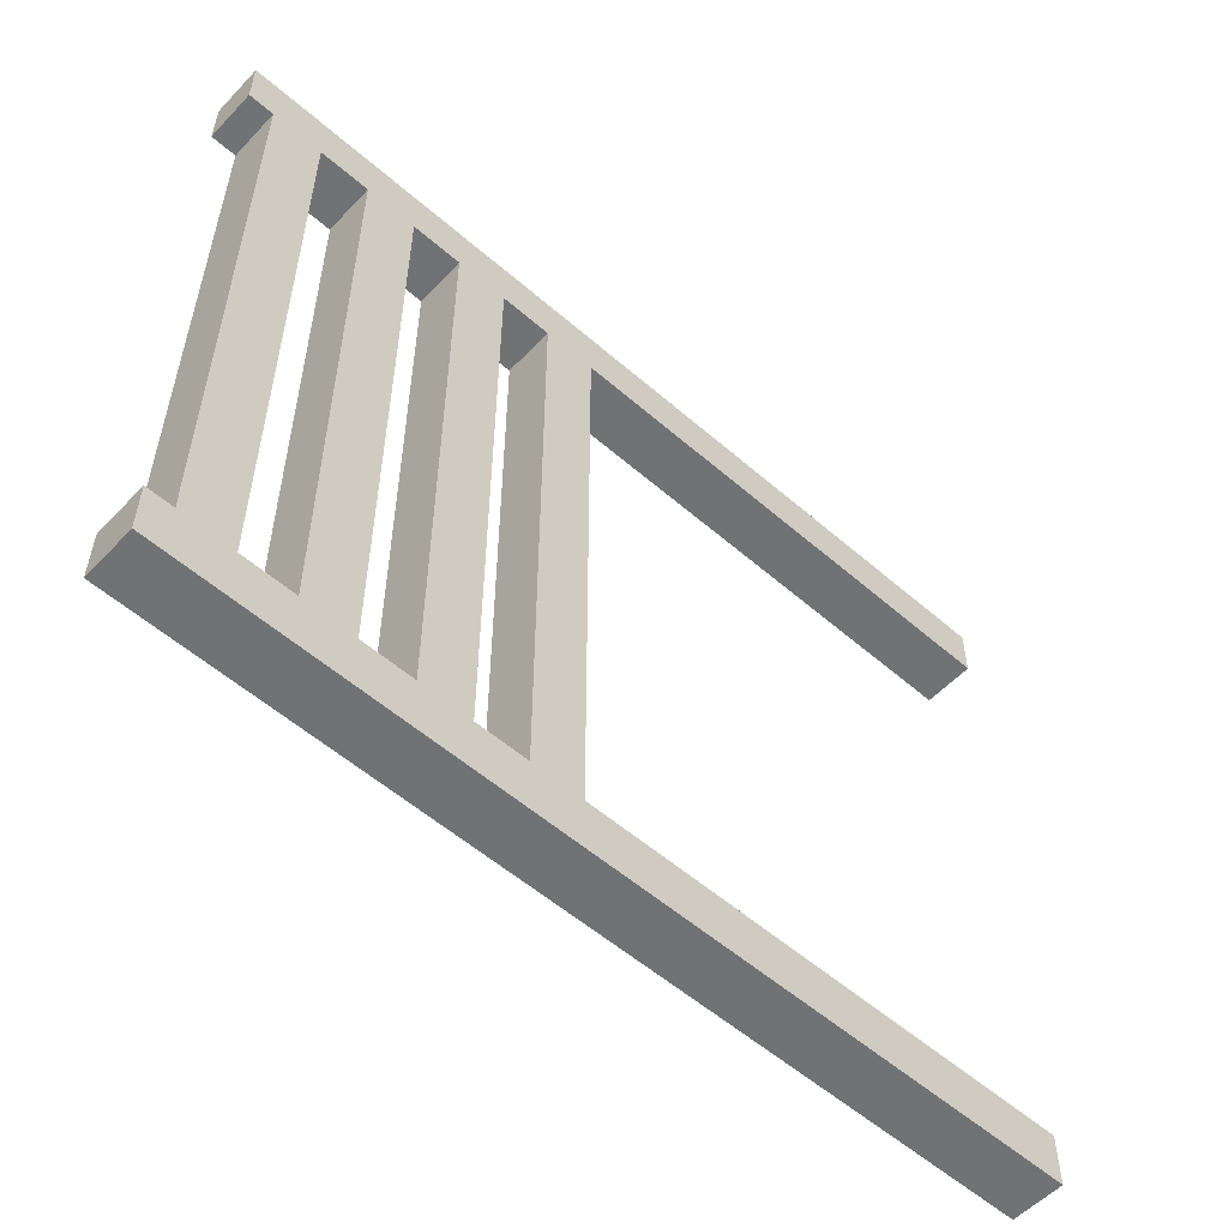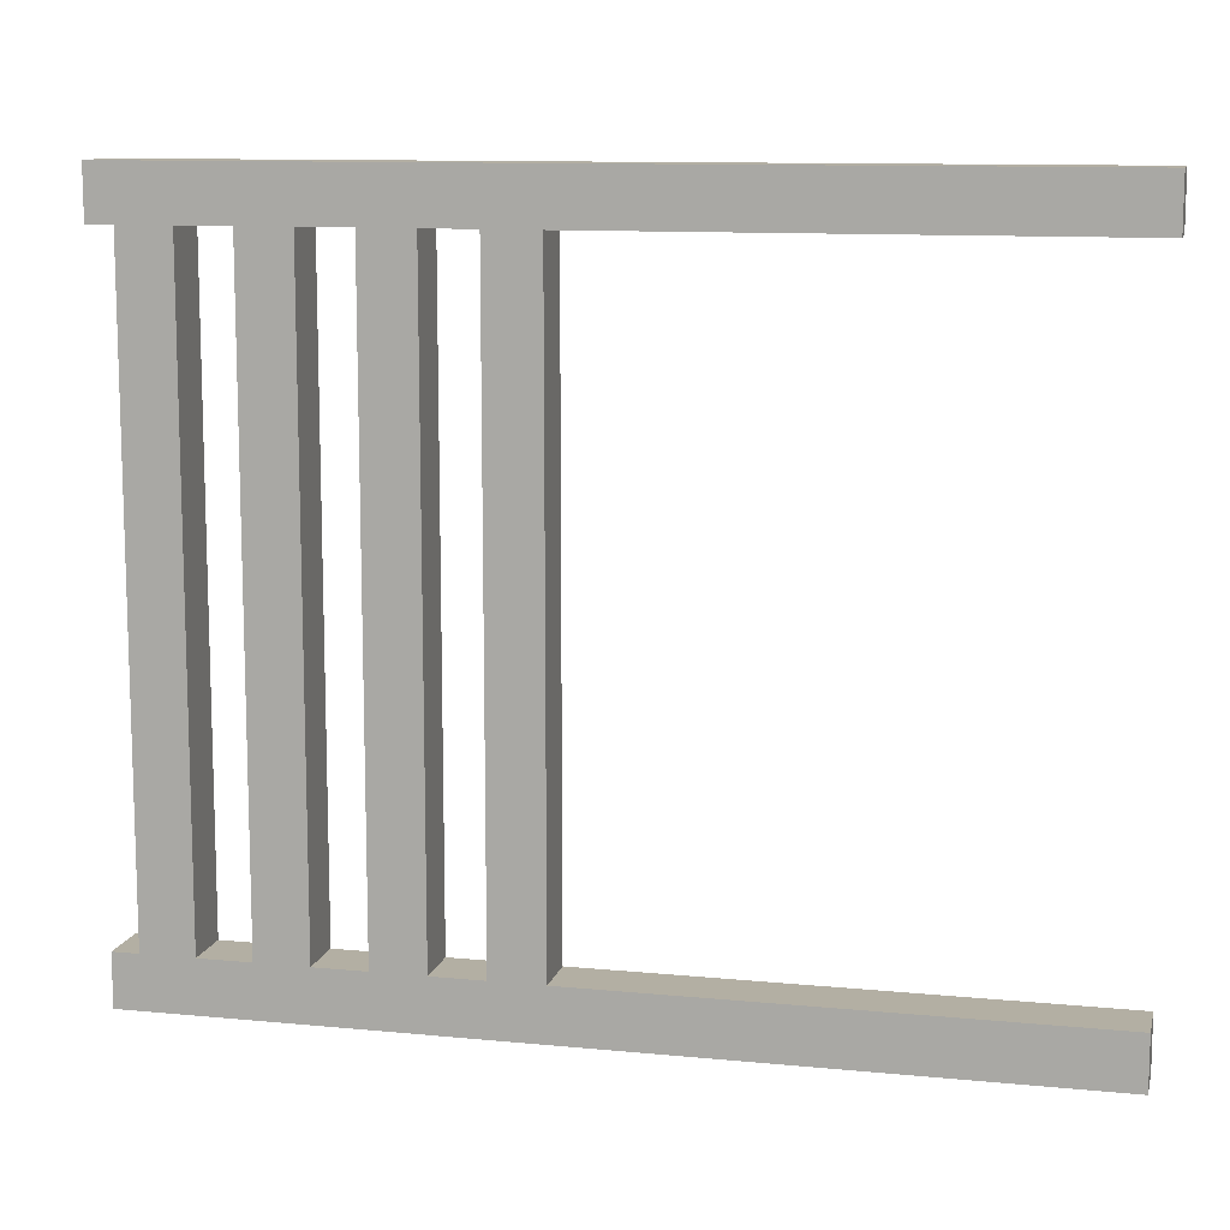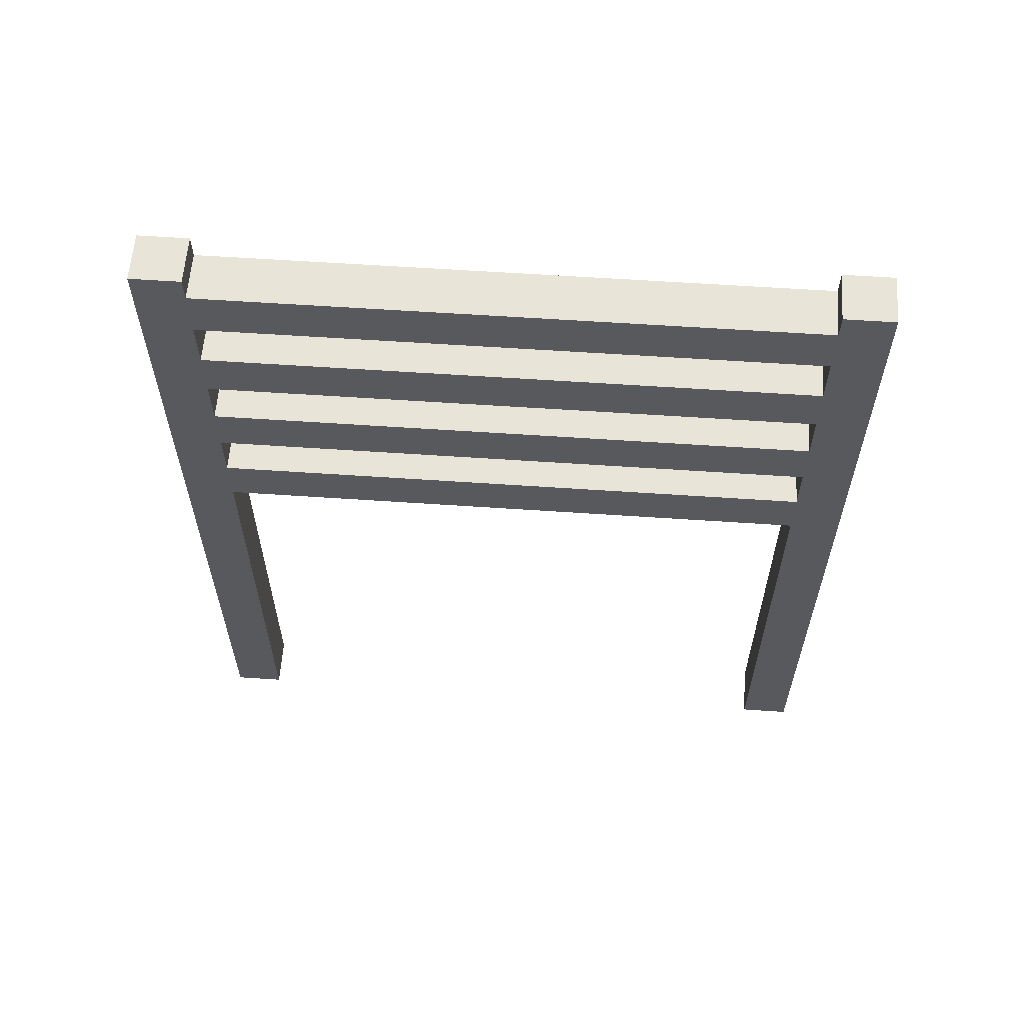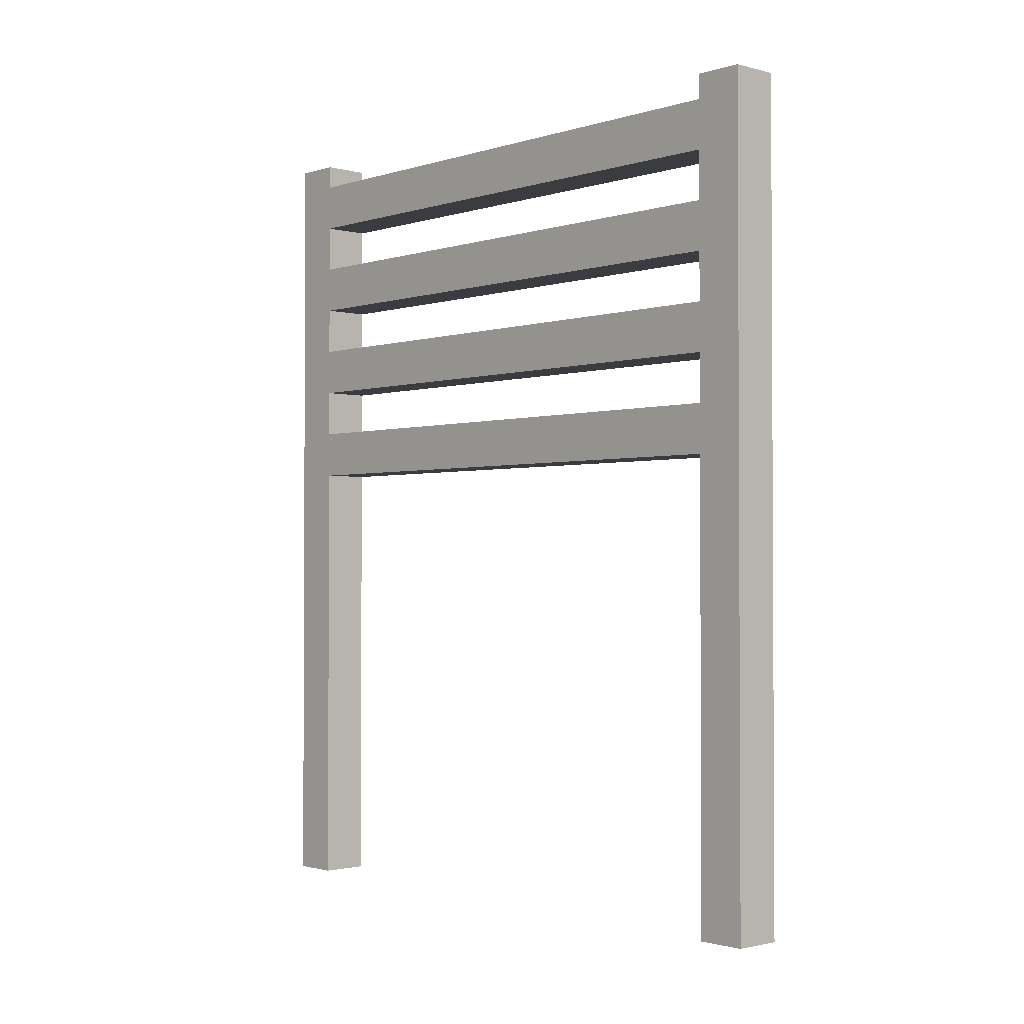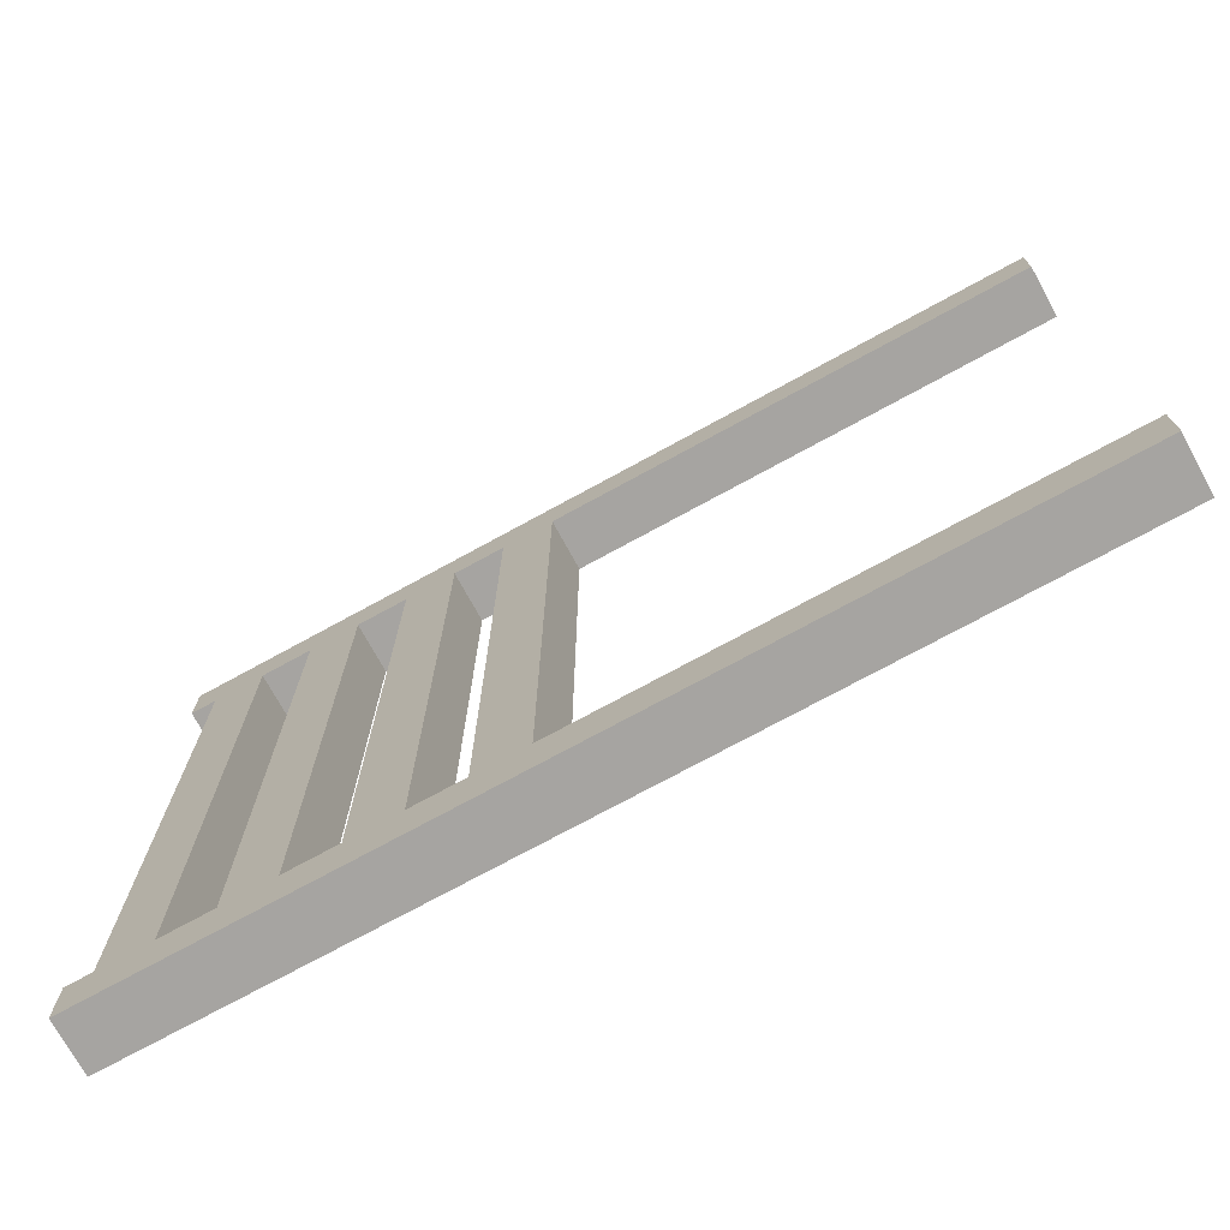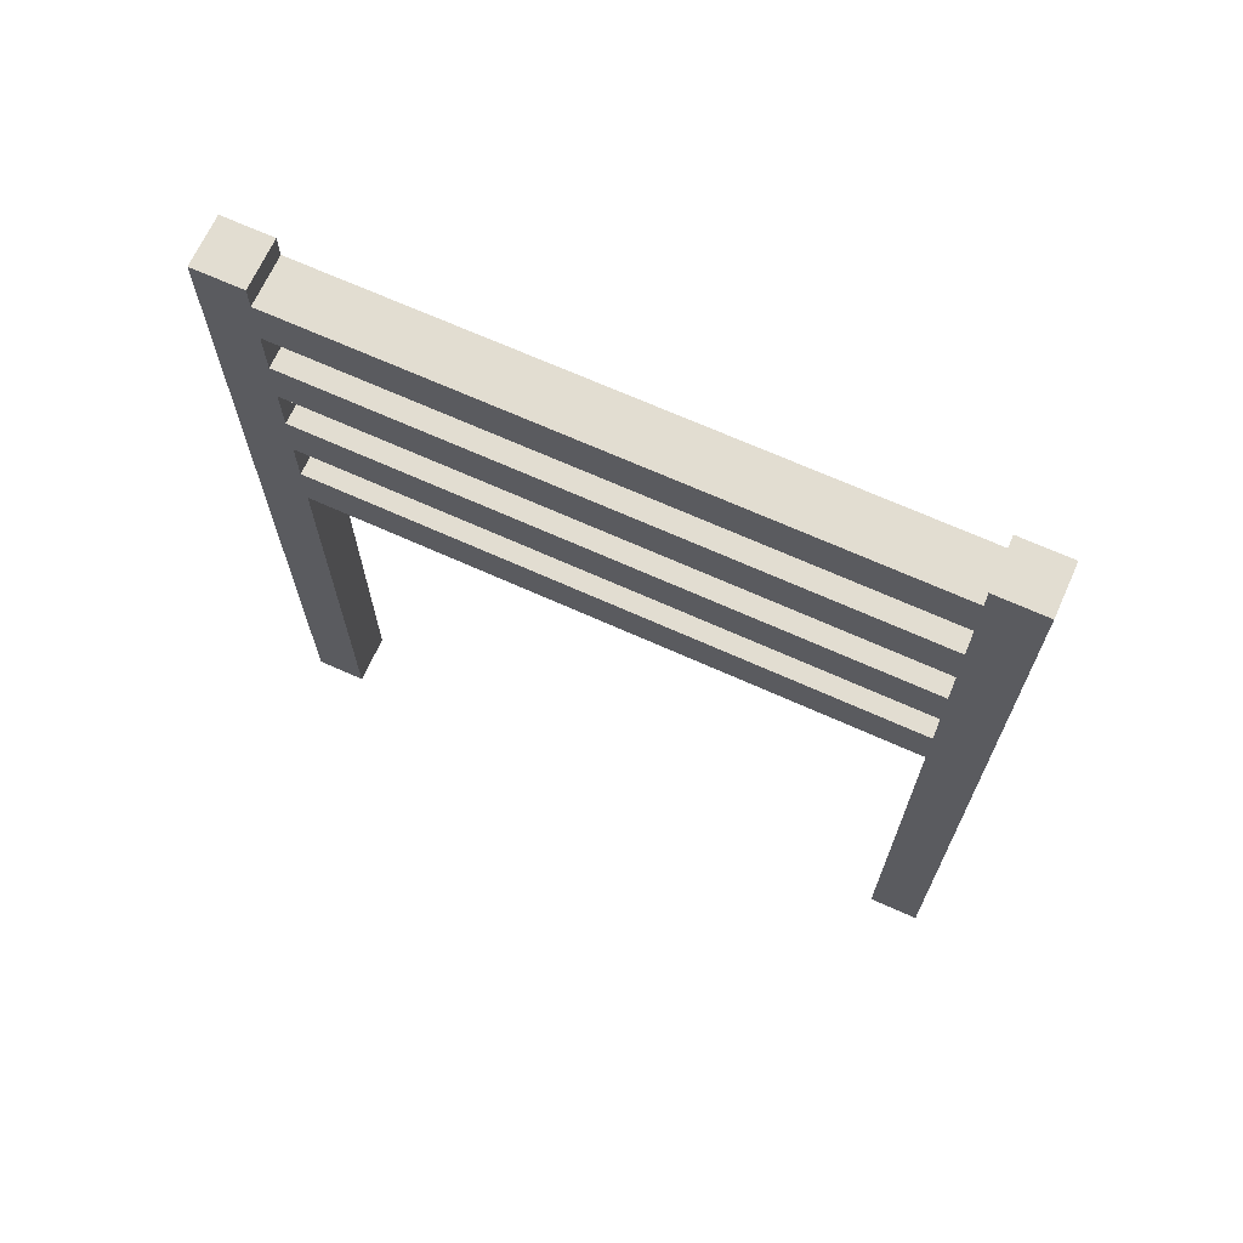
<metadata>
{"format":"obj","ext":"obj","renderer":"f3d","projection":"perspective","resolution":1024,"background":"white","views":[{"elev":-55.4,"azim":-132.5,"up":"+Z"},{"elev":11.1,"azim":-76.6,"up":"+Z"},{"elev":59.9,"azim":-86.0,"up":"+Y"},{"elev":-1.7,"azim":-42.5,"up":"+Y"},{"elev":-73.5,"azim":-61.3,"up":"+Z"},{"elev":68.4,"azim":-65.7,"up":"+Y"}]}
</metadata>
<code>
g historical chair_3_support
v -14 26 14
v -14 26 12
v -14 26 -12
v -14 26 -14
v -14 45 12
v -14 45 -12
v -14 47 12
v -14 47 -12
v -14 49 12
v -14 49 -12
v -14 51 12
v -14 51 -12
v -14 53 12
v -14 53 -12
v -14 55 12
v -14 55 -12
v -14 57 12
v -14 57 -12
v -14 59 12
v -14 59 -12
v -14 60 14
v -14 60 12
v -14 60 -12
v -14 60 -14
v -12 26 14
v -12 26 12
v -12 26 -12
v -12 26 -14
v -12 45 12
v -12 45 -12
v -12 47 12
v -12 47 -12
v -12 49 12
v -12 49 -12
v -12 51 12
v -12 51 -12
v -12 53 12
v -12 53 -12
v -12 55 12
v -12 55 -12
v -12 57 12
v -12 57 -12
v -12 59 12
v -12 59 -12
v -12 60 14
v -12 60 12
v -12 60 -12
v -12 60 -14
v -14 26 14
v -14 60 14
v -12 26 14
v -12 60 14
v -14 26 -12
v -14 45 -12
v -14 47 -12
v -14 49 -12
v -14 51 -12
v -14 53 -12
v -14 55 -12
v -14 57 -12
v -14 59 -12
v -14 60 -12
v -12 26 -12
v -12 45 -12
v -12 47 -12
v -12 49 -12
v -12 51 -12
v -12 53 -12
v -12 55 -12
v -12 57 -12
v -12 59 -12
v -12 60 -12
v -14 26 12
v -14 45 12
v -14 47 12
v -14 49 12
v -14 51 12
v -14 53 12
v -14 55 12
v -14 57 12
v -14 59 12
v -14 60 12
v -12 26 12
v -12 45 12
v -12 47 12
v -12 49 12
v -12 51 12
v -12 53 12
v -12 55 12
v -12 57 12
v -12 59 12
v -12 60 12
v -14 26 -14
v -14 60 -14
v -12 26 -14
v -12 60 -14
v -14 26 14
v -12 26 14
v -14 26 12
v -12 26 12
v -14 26 -12
v -12 26 -12
v -14 26 -14
v -12 26 -14
v -14 45 12
v -12 45 12
v -14 45 -12
v -12 45 -12
v -14 49 12
v -12 49 12
v -14 49 -12
v -12 49 -12
v -14 53 12
v -12 53 12
v -14 53 -12
v -12 53 -12
v -14 57 12
v -12 57 12
v -14 57 -12
v -12 57 -12
v -14 47 12
v -12 47 12
v -14 47 -12
v -12 47 -12
v -14 51 12
v -12 51 12
v -14 51 -12
v -12 51 -12
v -14 55 12
v -12 55 12
v -14 55 -12
v -12 55 -12
v -14 59 12
v -12 59 12
v -14 59 -12
v -12 59 -12
v -14 60 14
v -12 60 14
v -14 60 12
v -12 60 12
v -14 60 -12
v -12 60 -12
v -14 60 -14
v -12 60 -14
f 5 2 1
f 6 4 3
f 7 5 1
f 7 6 5
f 8 4 6
f 8 6 7
f 9 7 1
f 10 4 8
f 11 9 1
f 11 10 9
f 12 4 10
f 12 10 11
f 13 11 1
f 14 4 12
f 15 13 1
f 15 14 13
f 16 4 14
f 16 14 15
f 17 15 1
f 18 4 16
f 19 17 1
f 19 18 17
f 20 4 18
f 20 18 19
f 21 19 1
f 22 19 21
f 23 4 20
f 24 4 23
f 25 26 29
f 27 28 30
f 25 29 31
f 29 30 31
f 30 28 32
f 31 30 32
f 25 31 33
f 32 28 34
f 25 33 35
f 33 34 35
f 34 28 36
f 35 34 36
f 25 35 37
f 36 28 38
f 25 37 39
f 37 38 39
f 38 28 40
f 39 38 40
f 25 39 41
f 40 28 42
f 25 41 43
f 41 42 43
f 42 28 44
f 43 42 44
f 25 43 45
f 45 43 46
f 44 28 47
f 47 28 48
f 51 50 49
f 52 50 51
f 63 54 53
f 64 54 63
f 65 56 55
f 66 56 65
f 67 58 57
f 68 58 67
f 69 60 59
f 70 60 69
f 71 62 61
f 72 62 71
f 73 74 83
f 83 74 84
f 75 76 85
f 85 76 86
f 77 78 87
f 87 78 88
f 79 80 89
f 89 80 90
f 81 82 91
f 91 82 92
f 93 94 95
f 95 94 96
f 99 98 97
f 100 98 99
f 103 102 101
f 104 102 103
f 107 106 105
f 108 106 107
f 111 110 109
f 112 110 111
f 115 114 113
f 116 114 115
f 119 118 117
f 120 118 119
f 121 122 123
f 123 122 124
f 125 126 127
f 127 126 128
f 129 130 131
f 131 130 132
f 133 134 135
f 135 134 136
f 137 138 139
f 139 138 140
f 141 142 143
f 143 142 144

</code>
